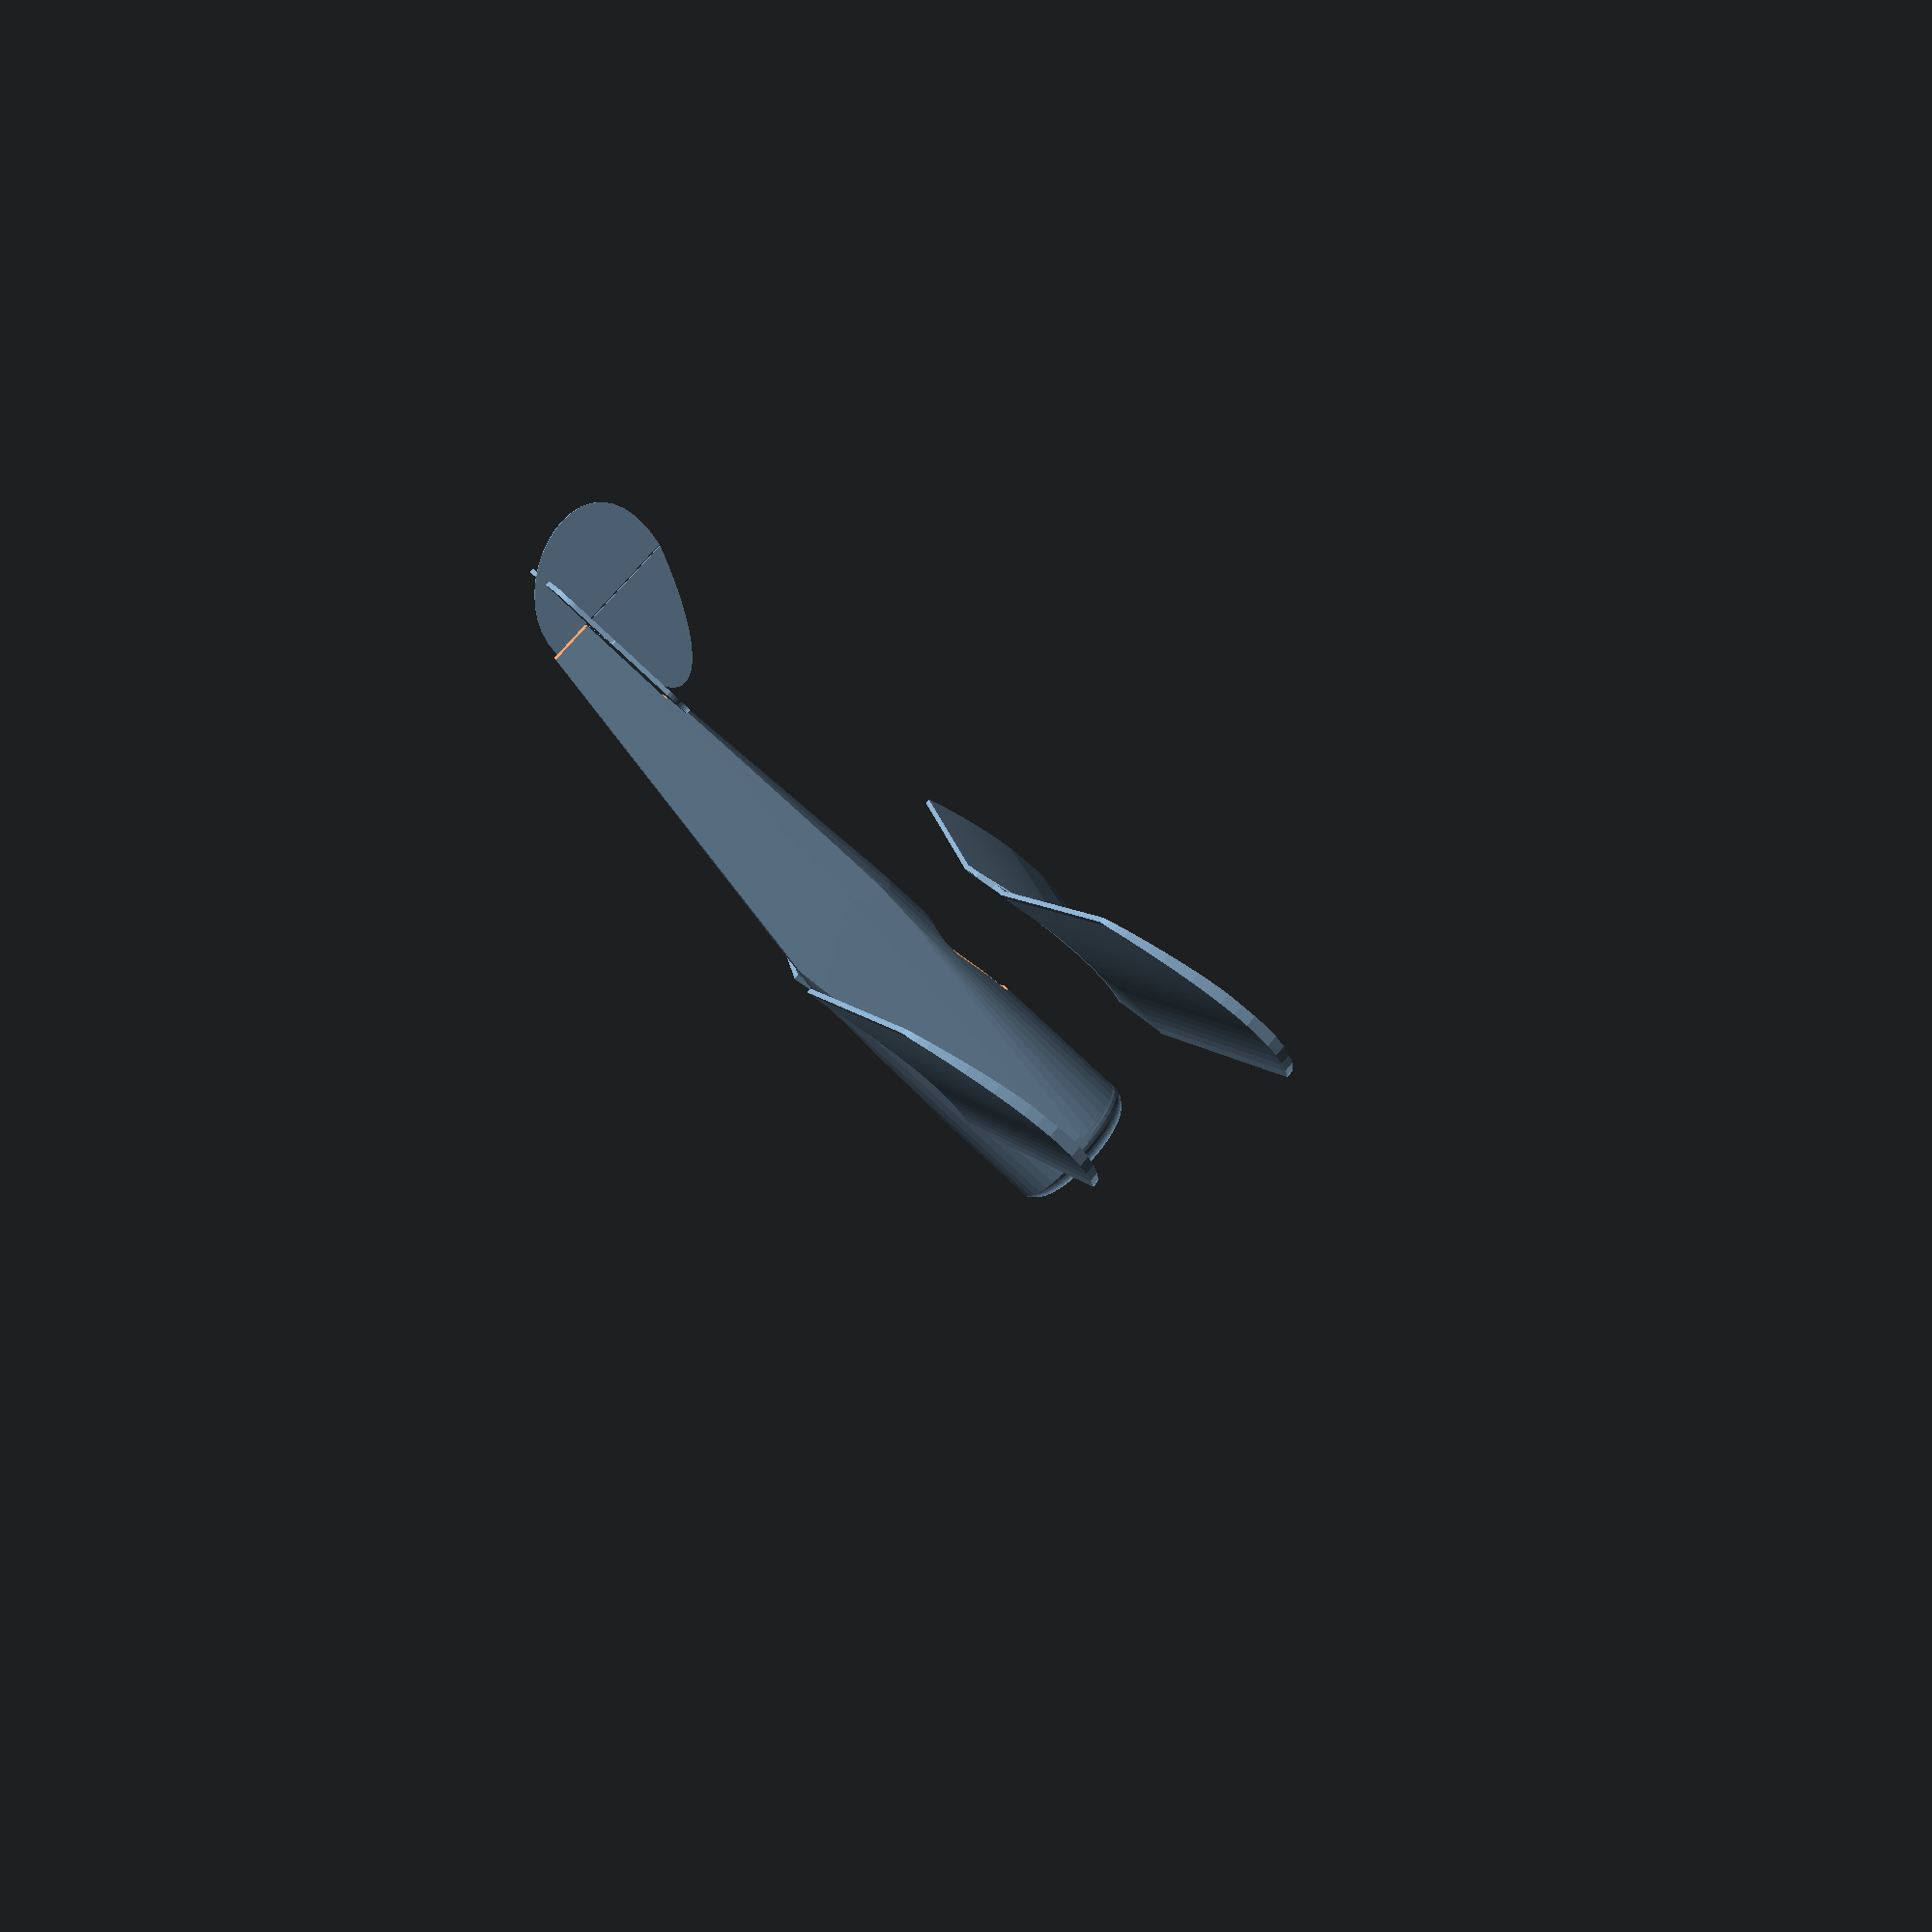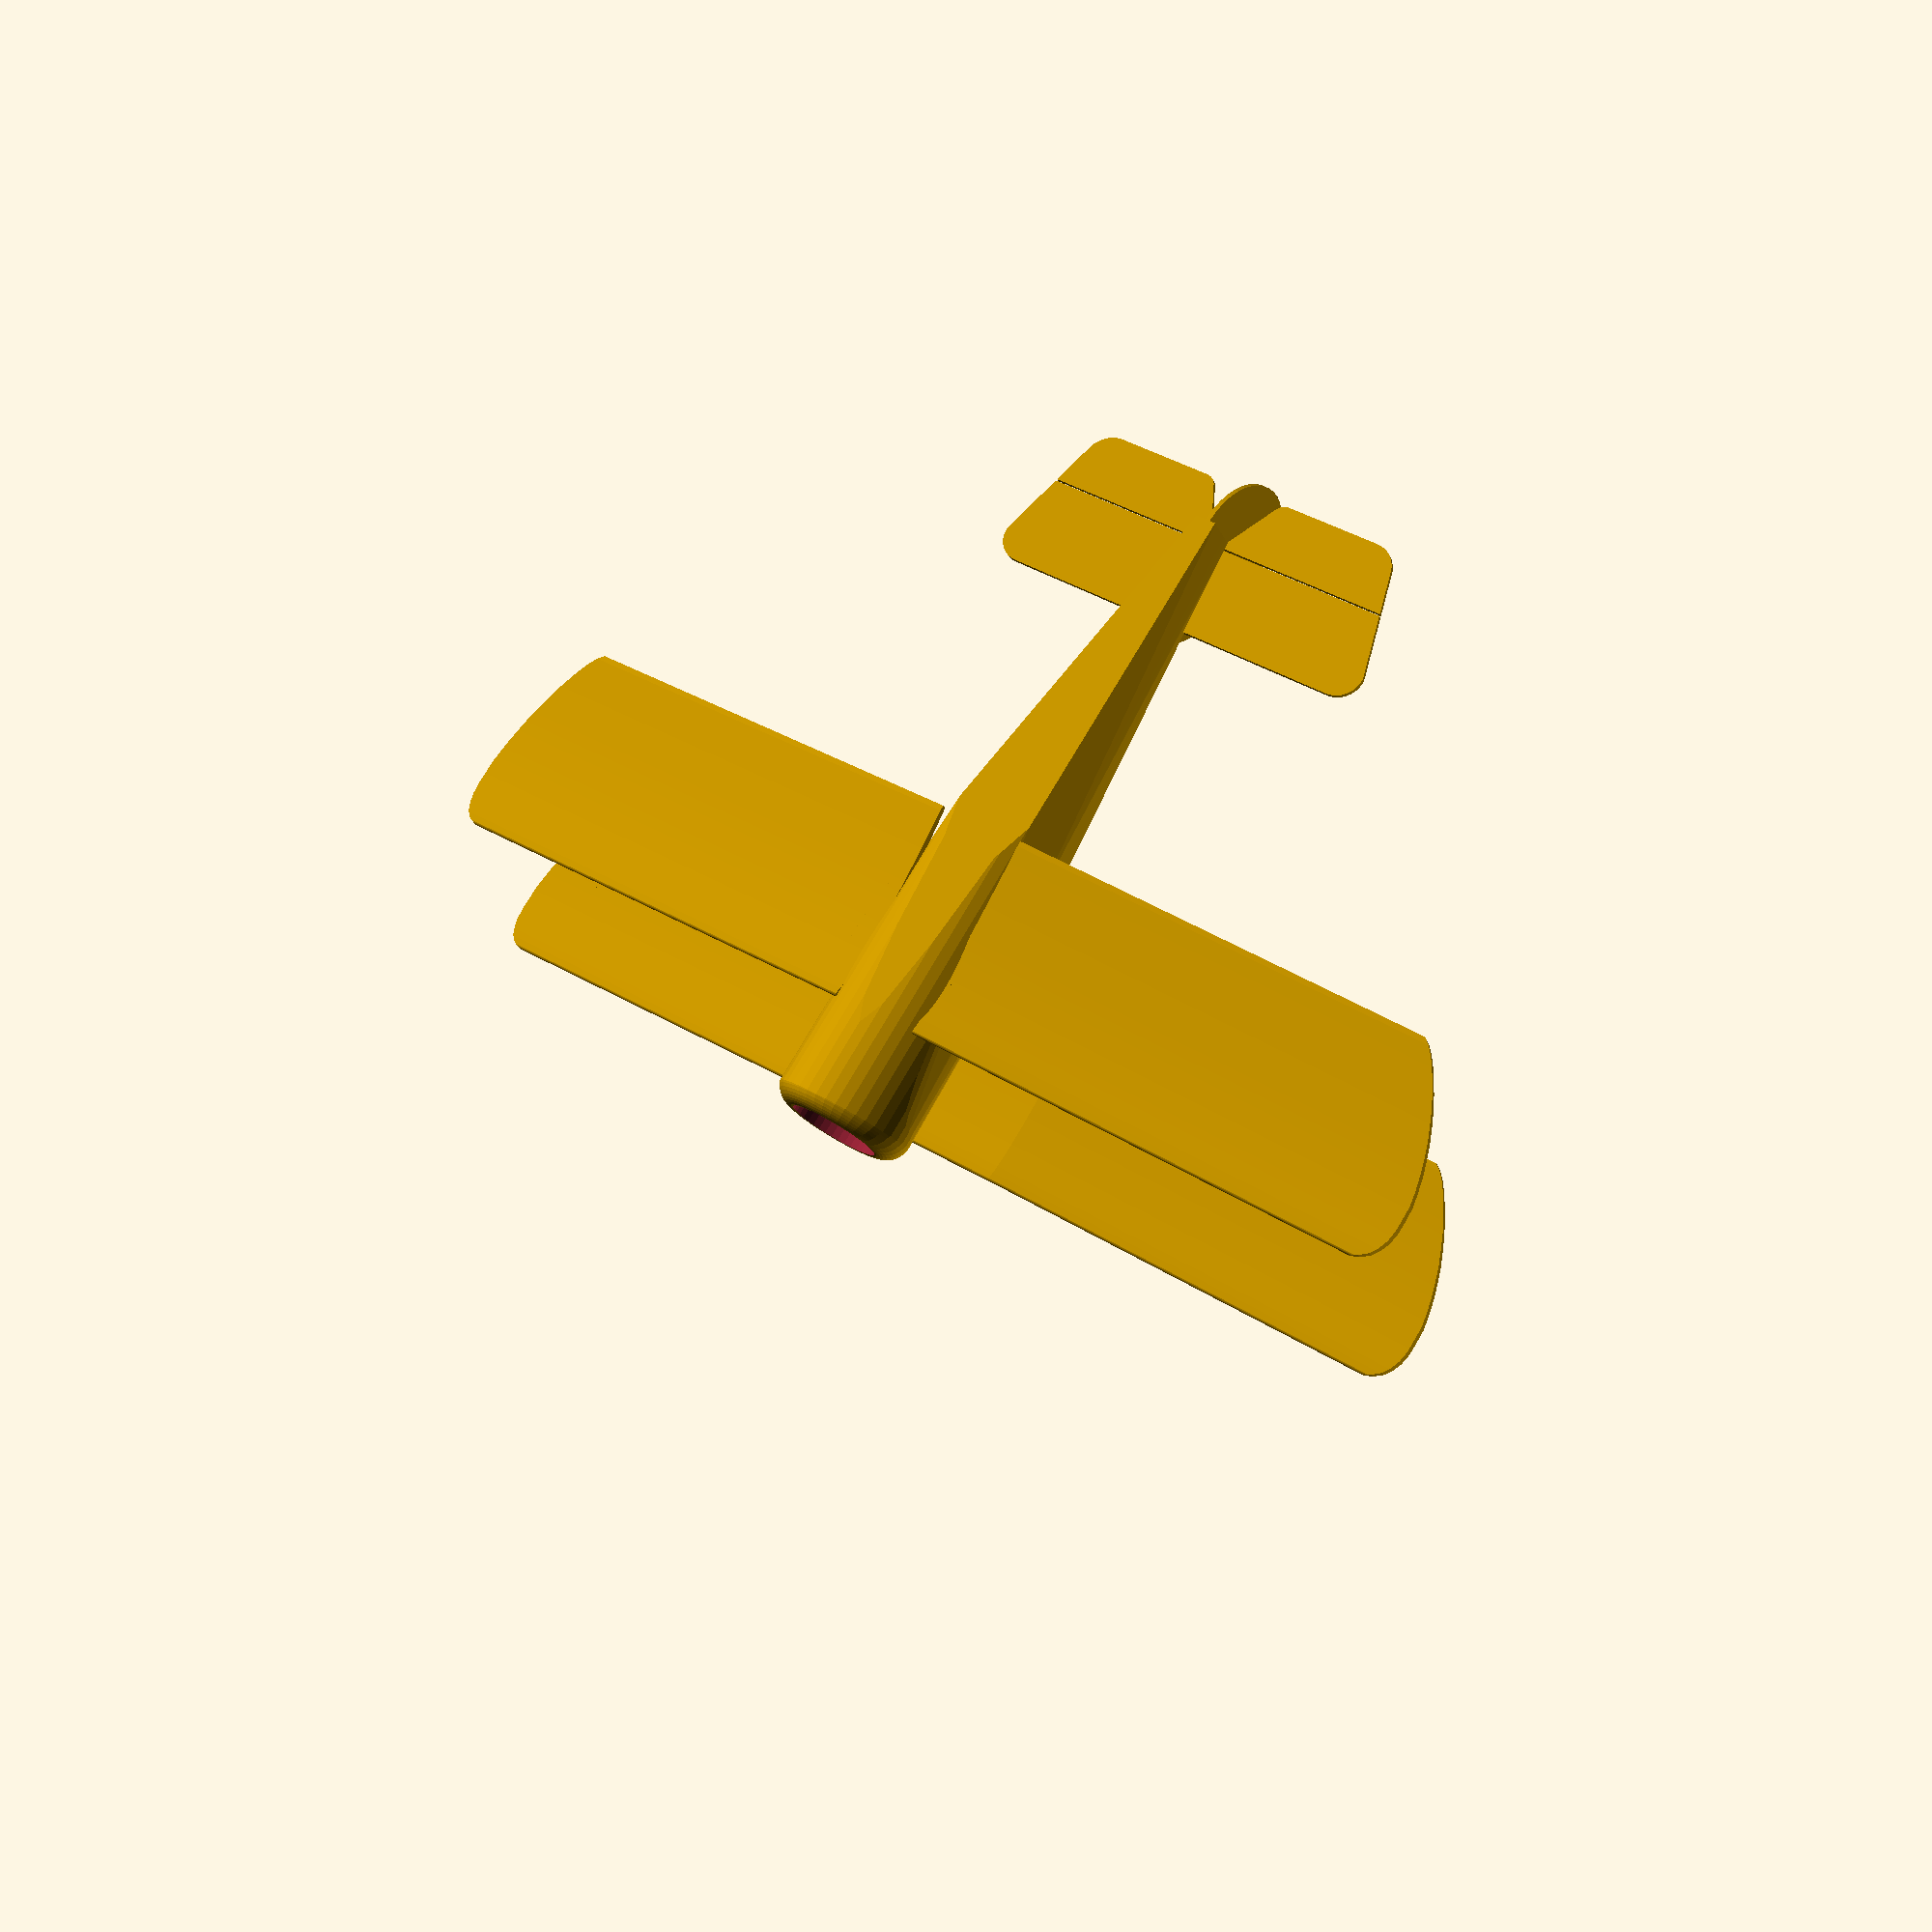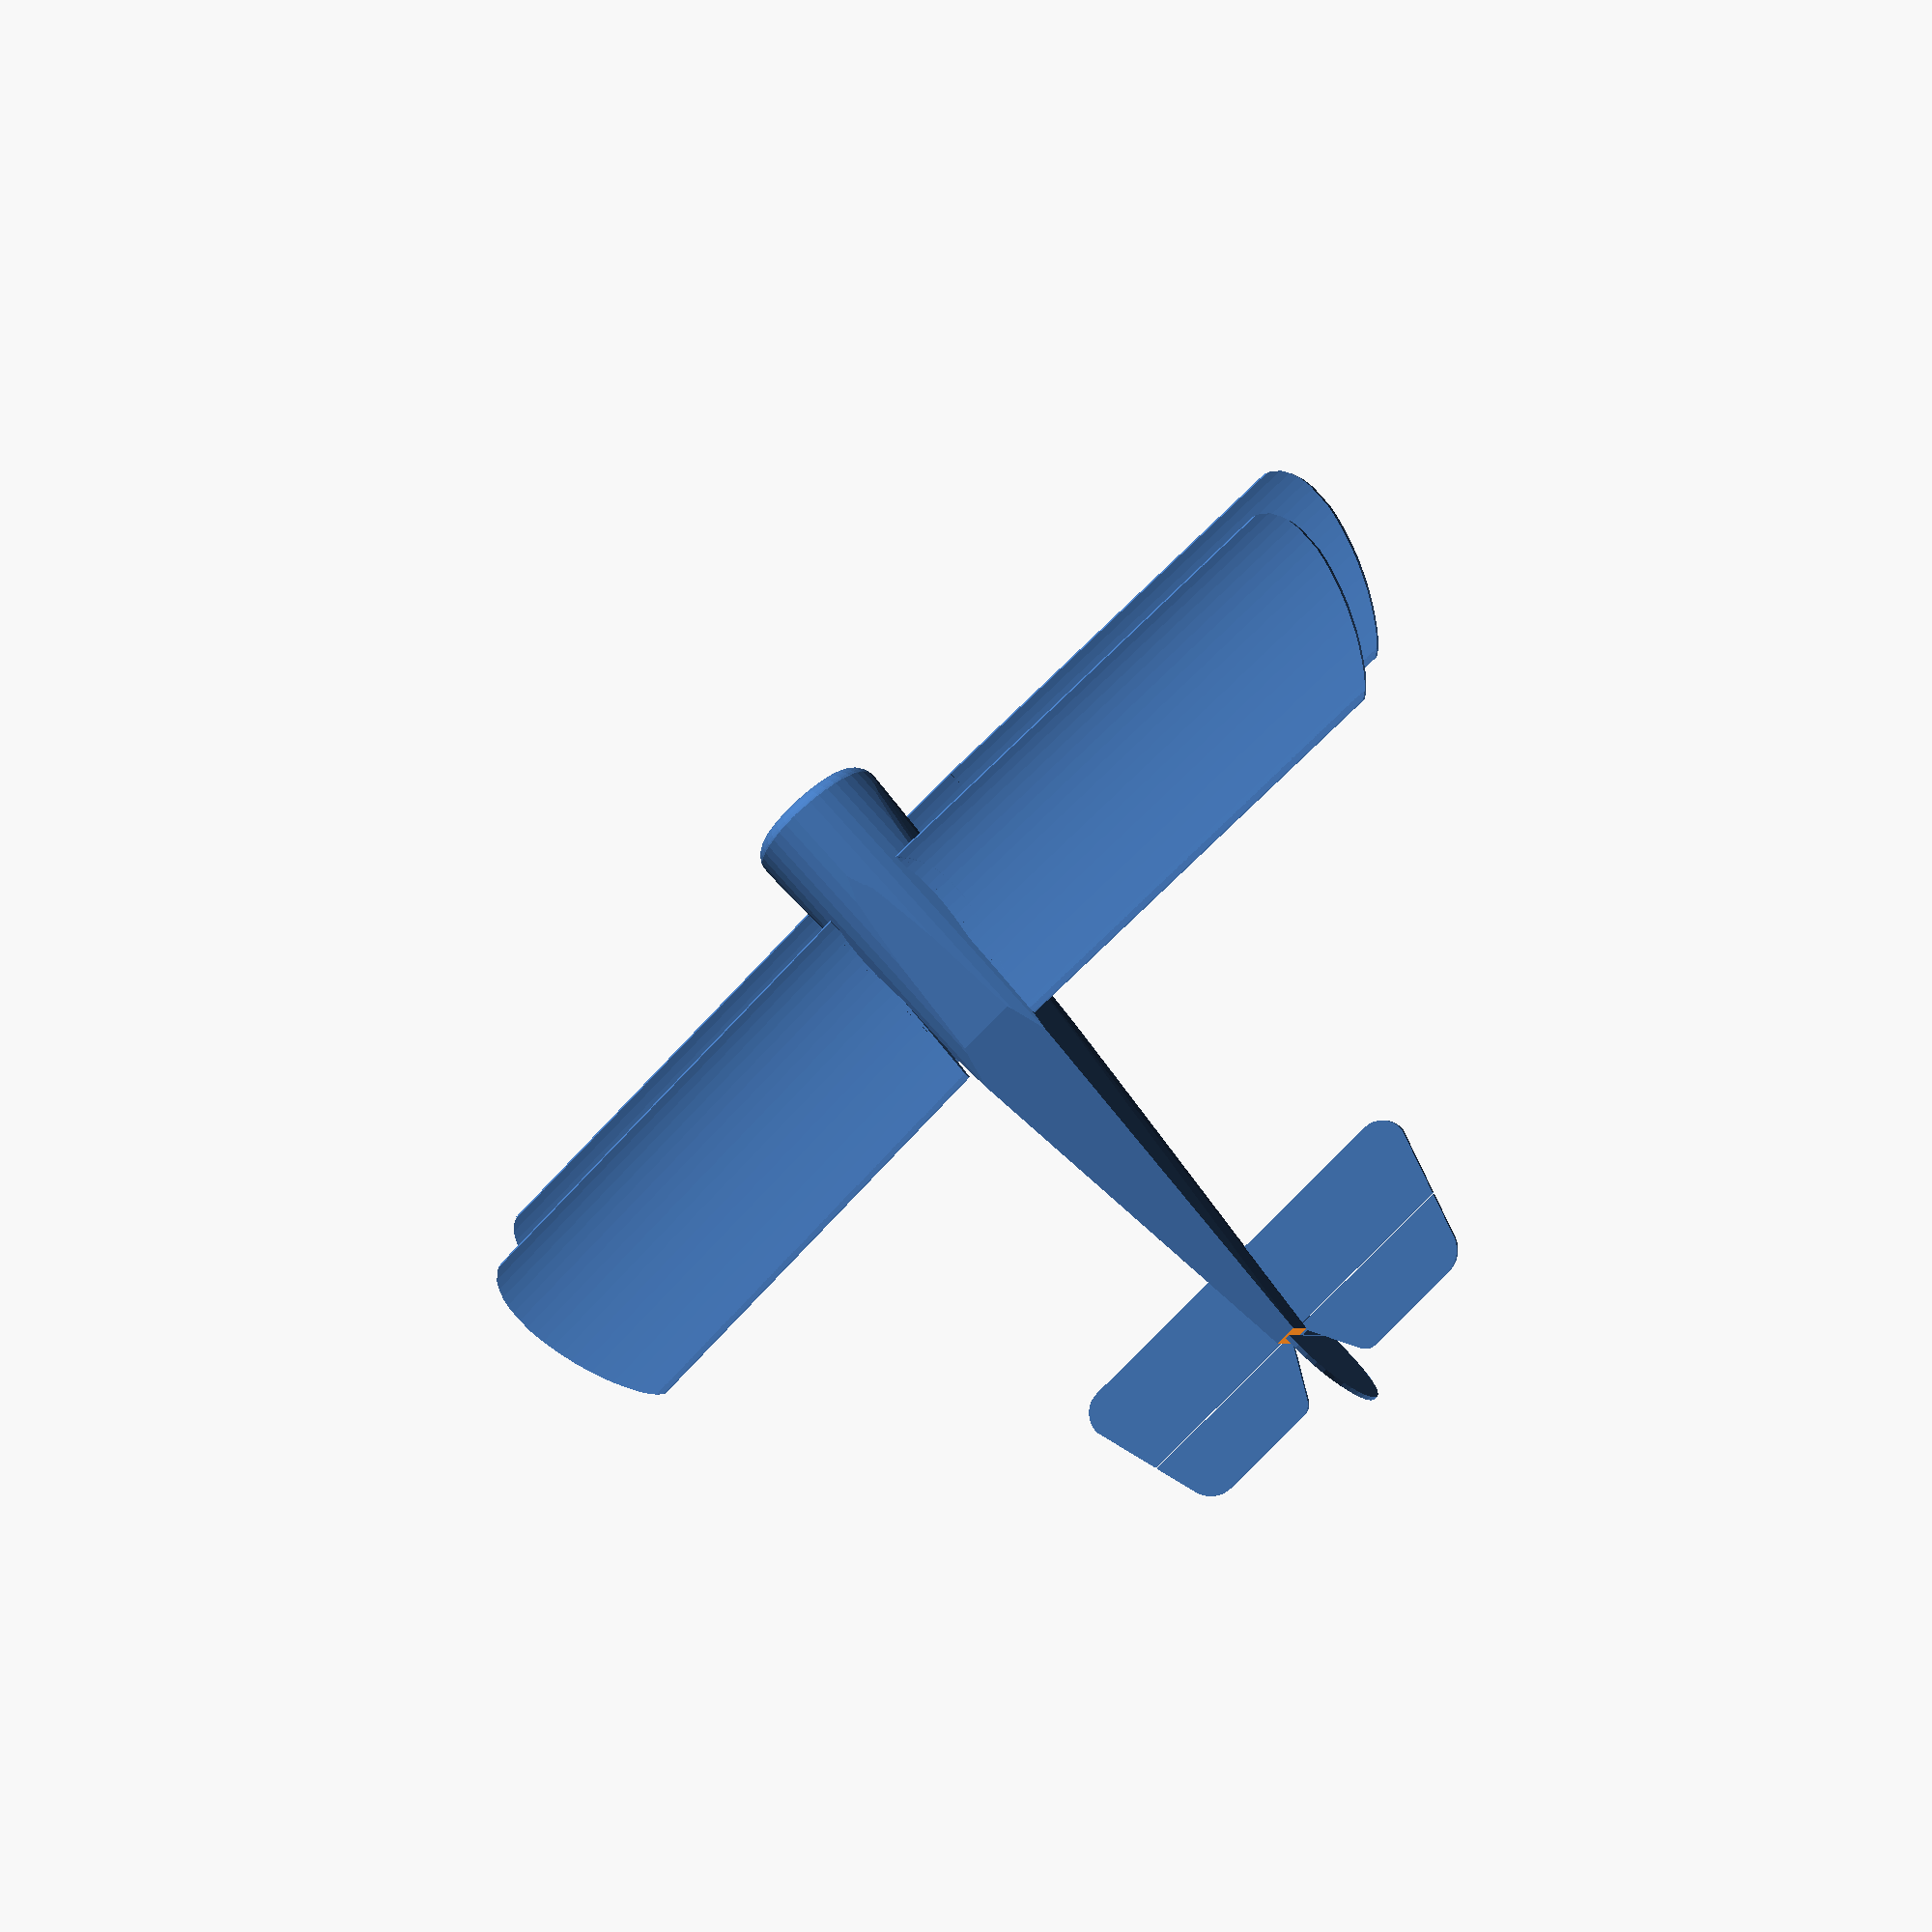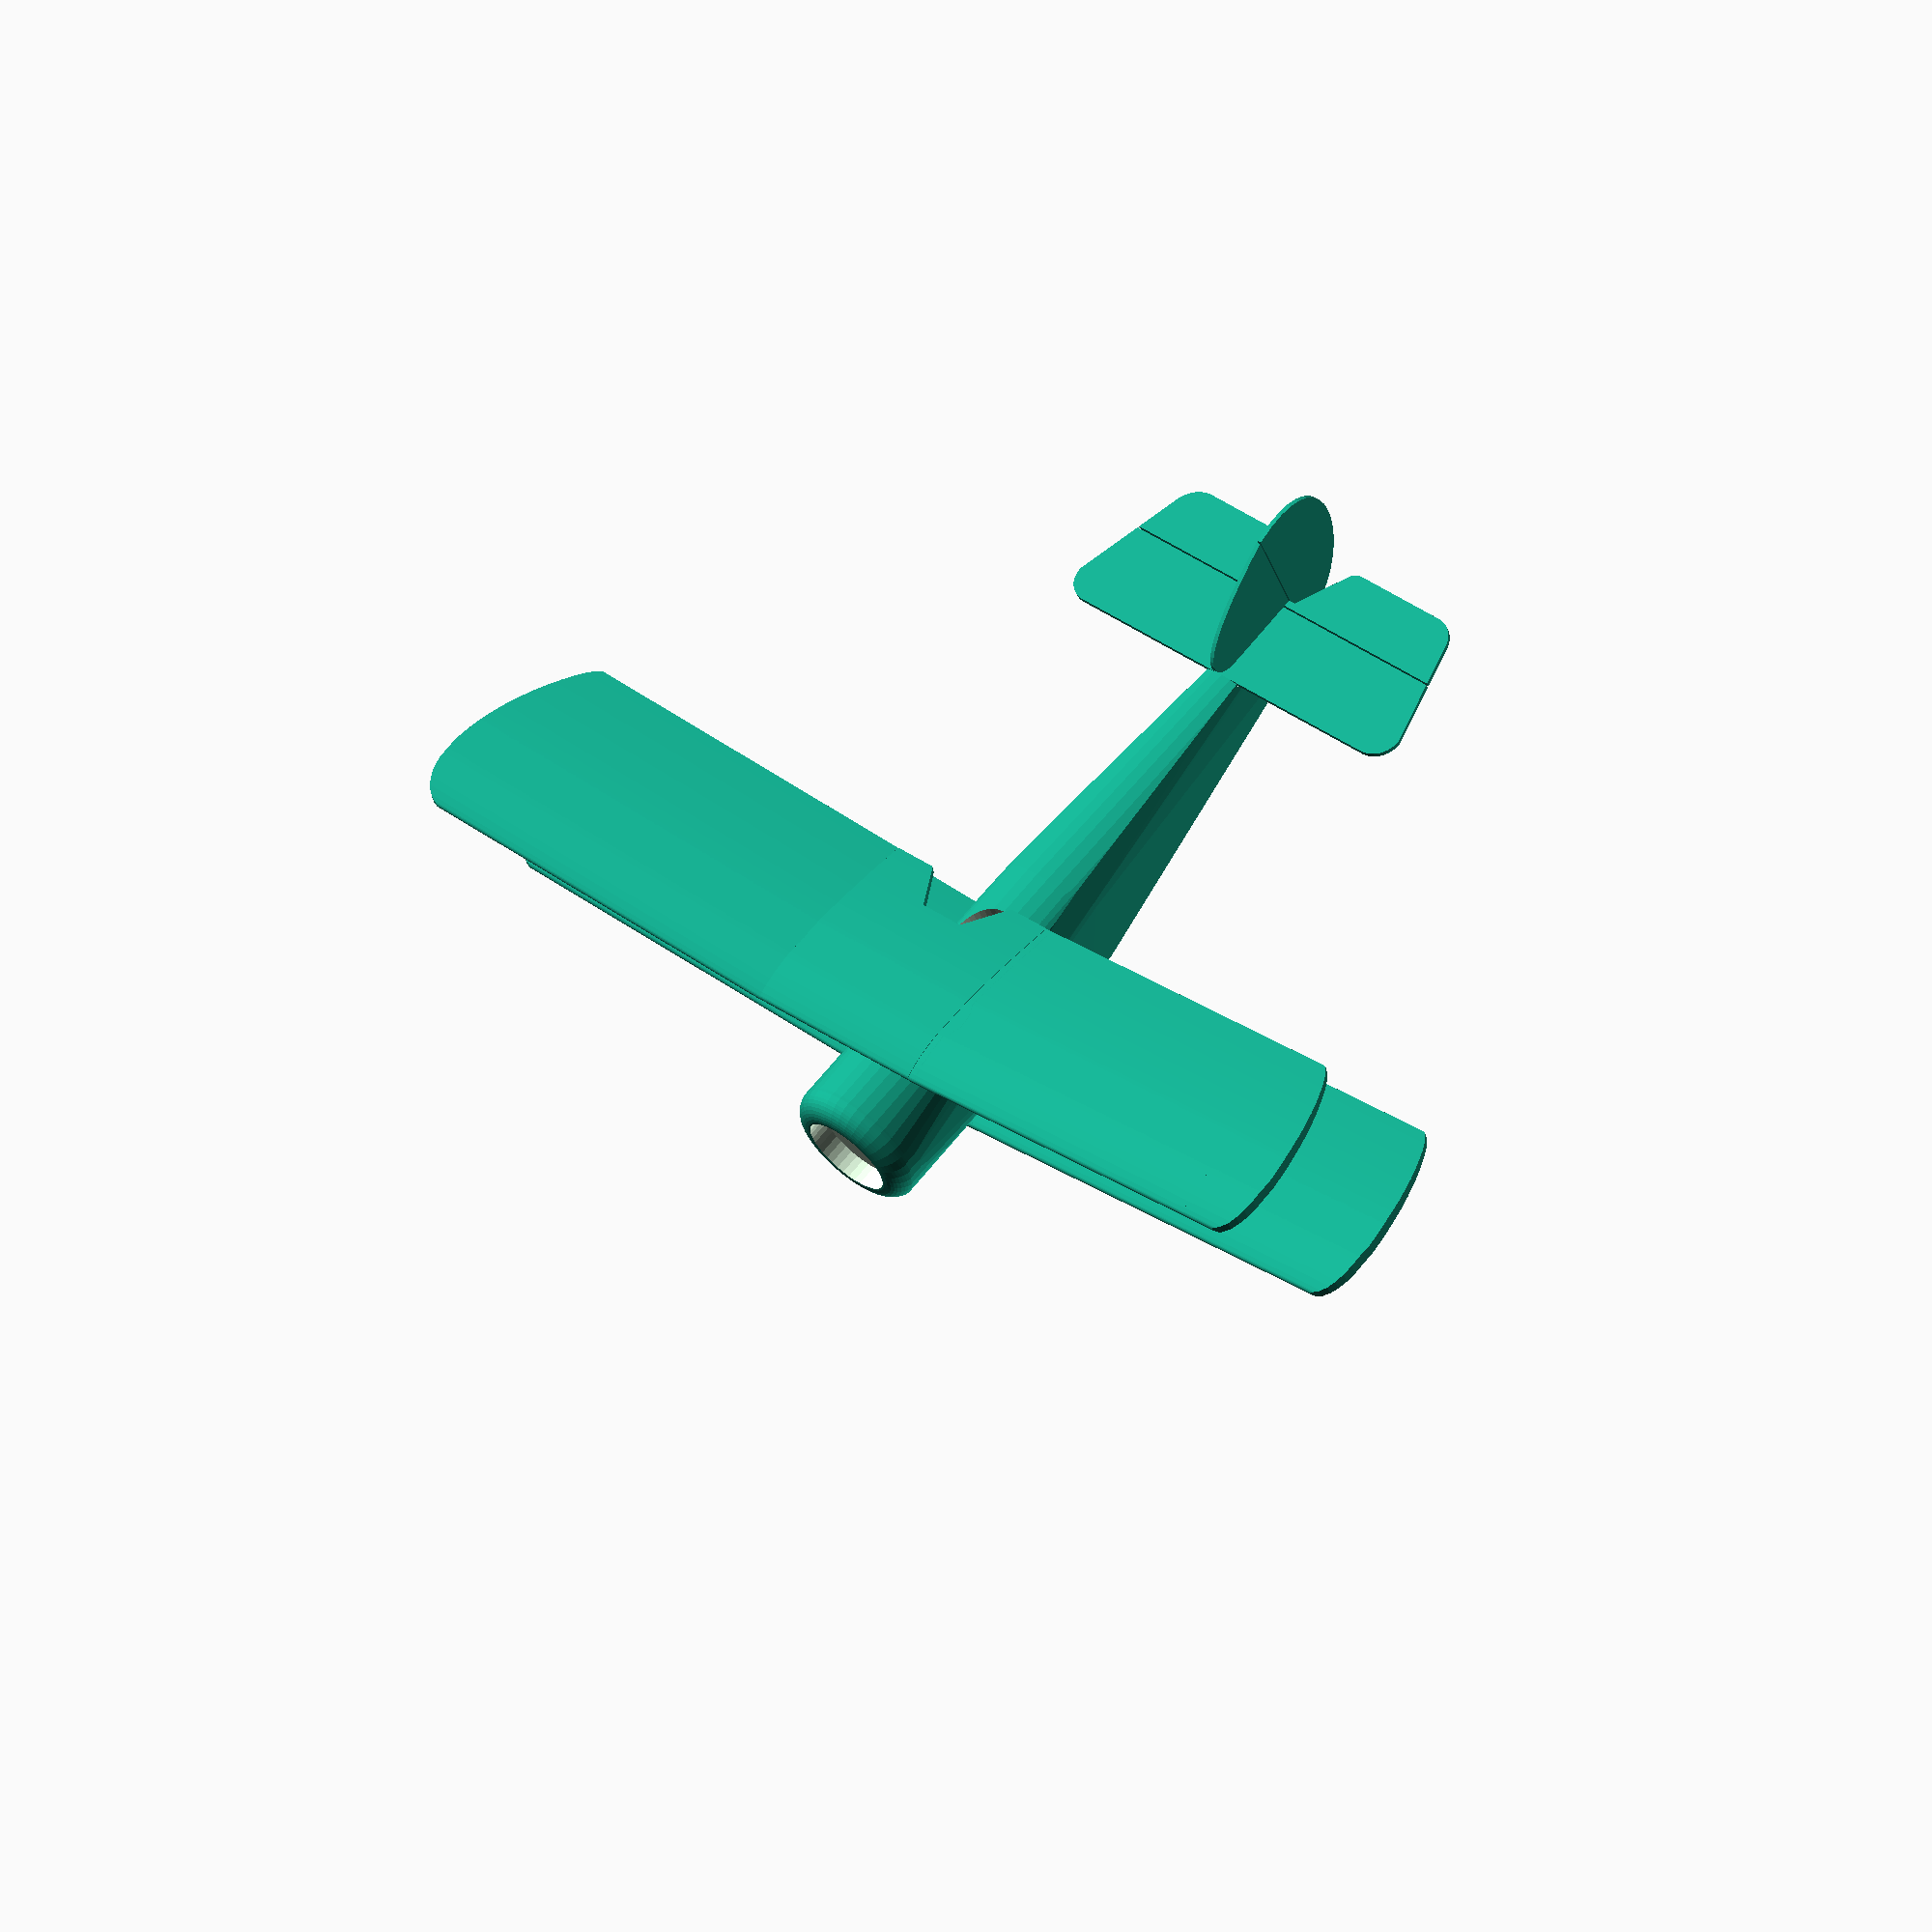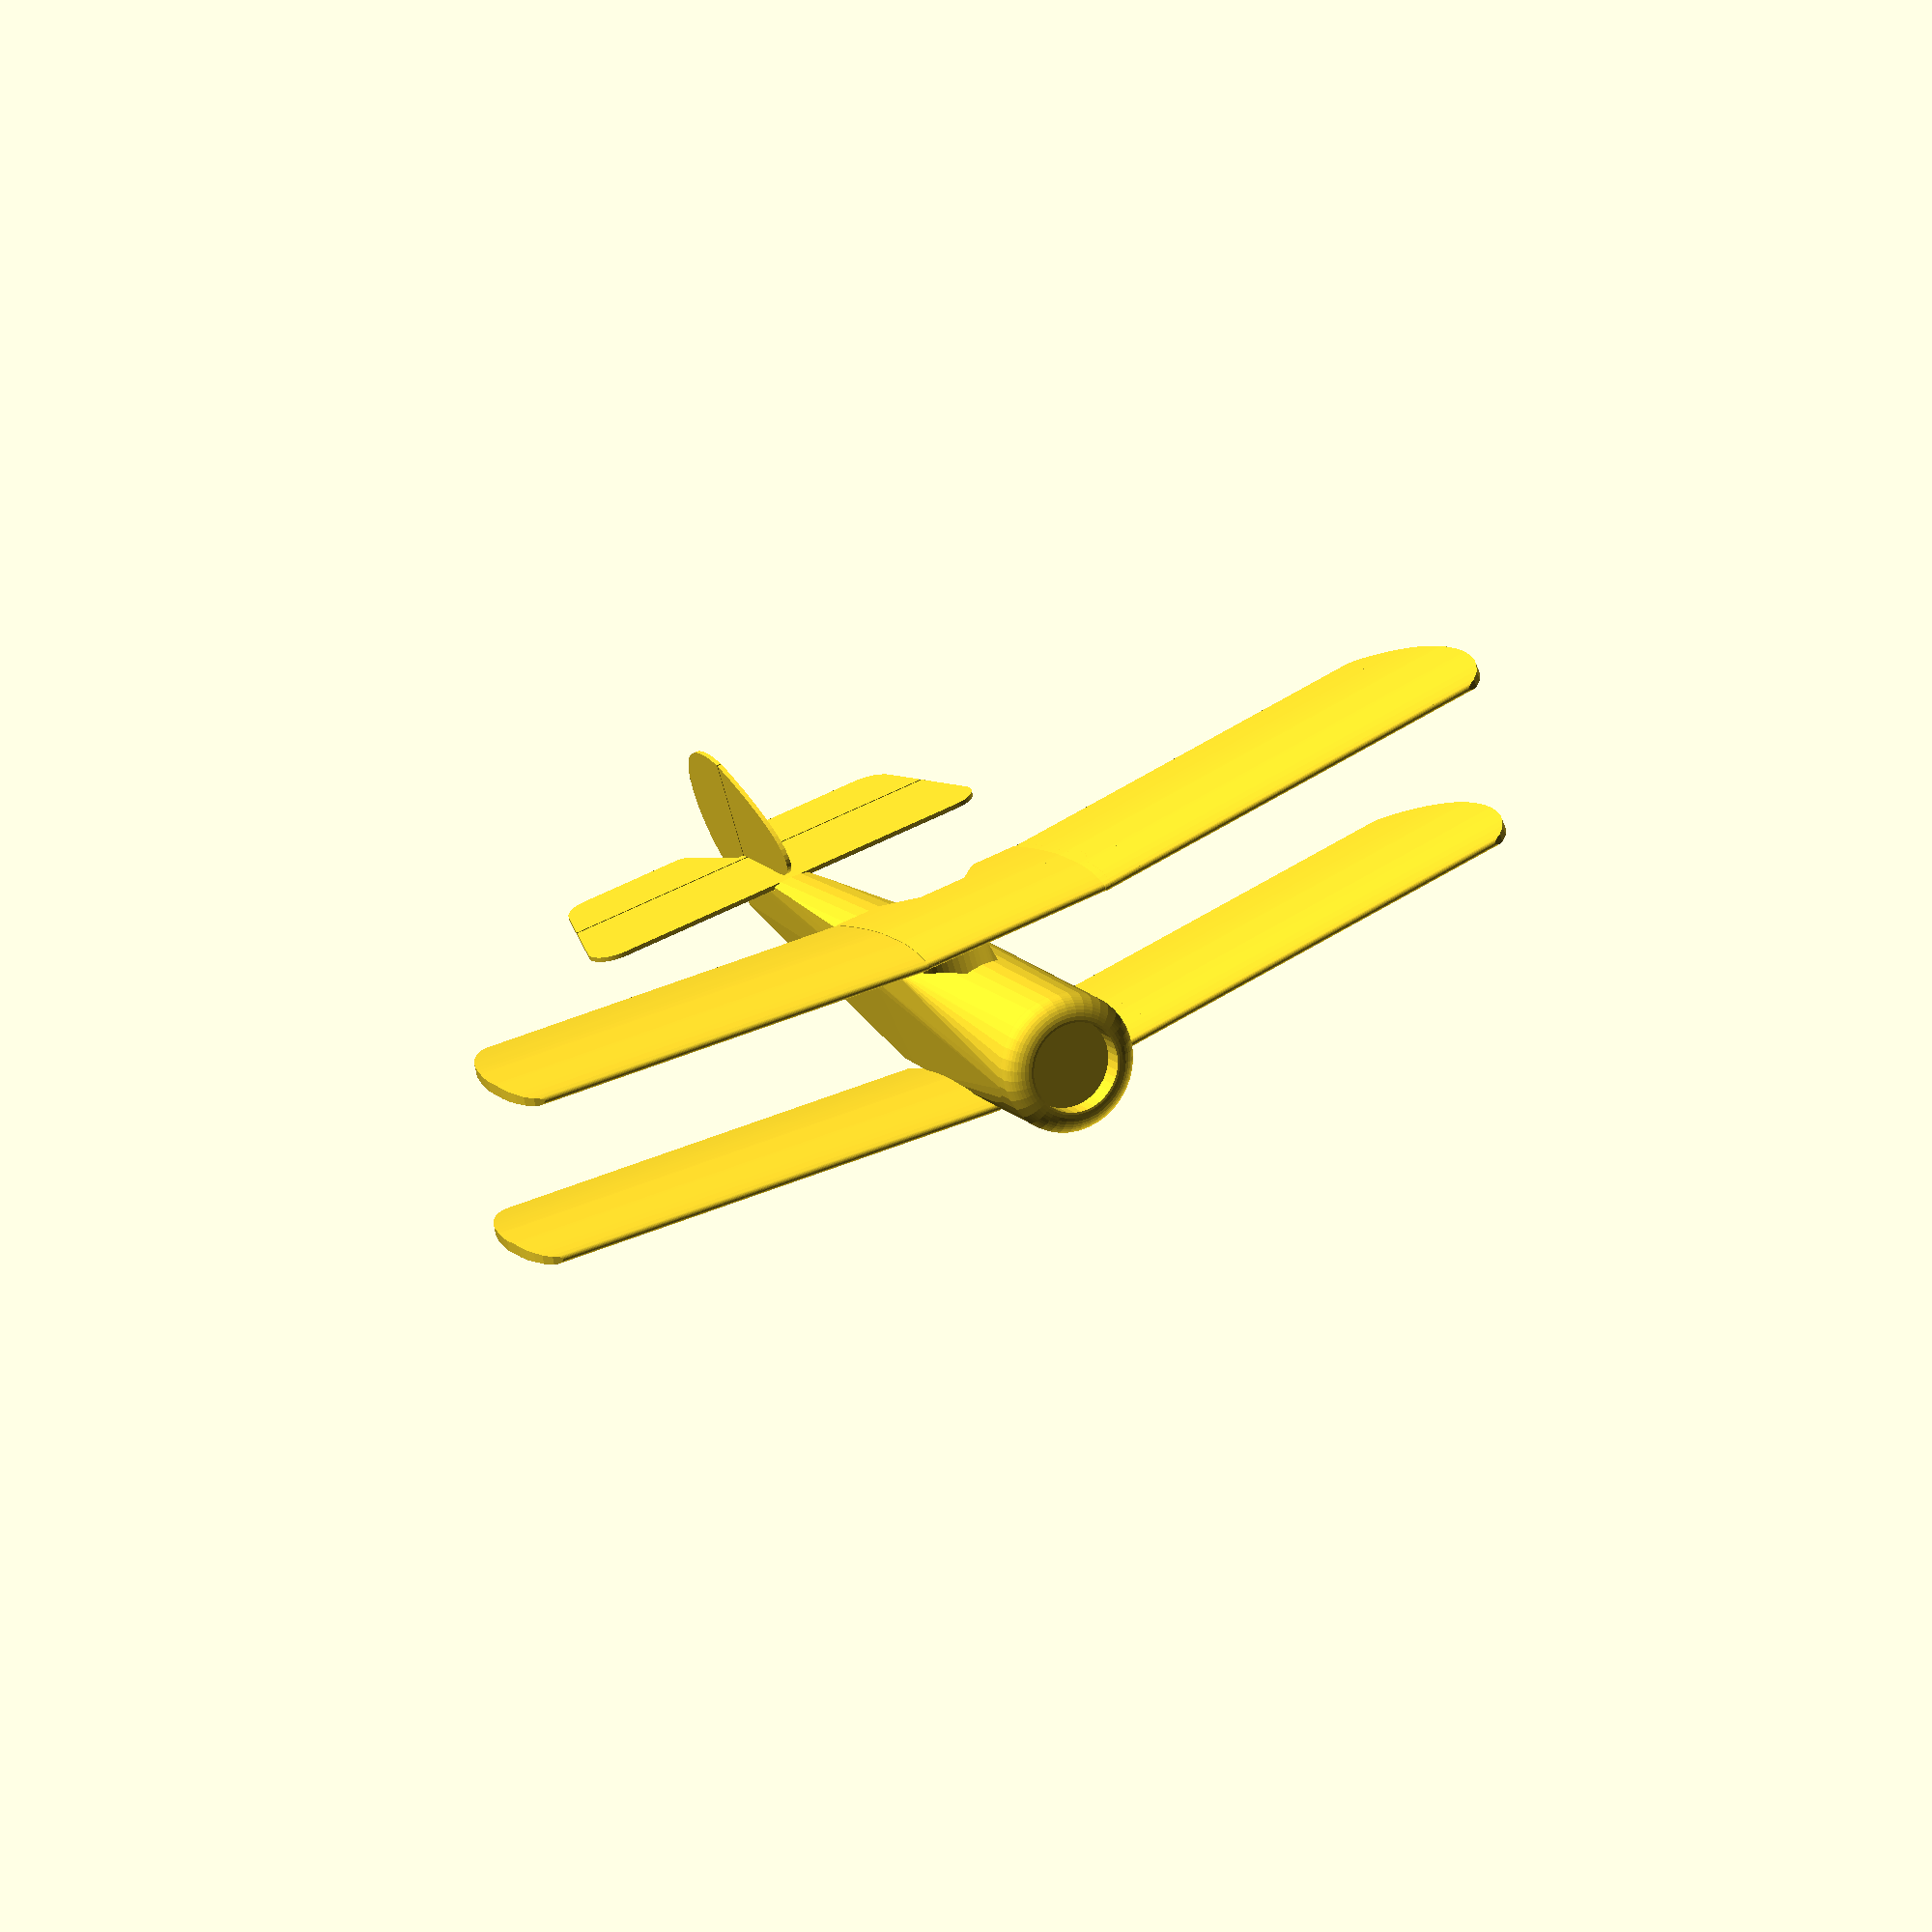
<openscad>
$fn=40;

module fuse() {
  difference() {
    translate([0,0,106])
    union() {
      rotate([90,0,180])
      rotate_extrude(convexity = 10)
      hull() {
        translate([153,411,0]) square(size=[10, 10]);
        translate([153,-254,0]) circle(30);
        translate([116,-1086,0]) circle(30);
        translate([0,411,0]) square(size=[10, 10]);
        translate([0,-1110,0]) square(size=[10, 10]);
      }
    }

    rotate([-9.339,0,0]) color("Orange") translate([-150,-1091.73 - 94.76,-330])    cube(size=[300, 1004.27, 300]);
    rotate([0,0,-4.6695]) color("Orange") translate([  97.41 + 16,-1091.73-87.5,0]) cube(size=[300, 1004.27, 400]);
    rotate([0,0,4.6695])  color("Orange") translate([-397.41 - 16,-1091.73-87.5,0]) cube(size=[300, 1004.27, 400]);

    color("Pink") translate([  97.41,-1000,-400]) cube(size=[300, 2004.27, 800]);
    color("Pink") translate([-397.41,-1000,-400]) cube(size=[300, 2004.27, 800]);
    color("Pink") translate([-150,-1000,-300]) cube(size=[300, 2004.27, 300]);
  }

  // color("red") translate([0,0,294]) cube(size=[10, 4000, 10], center=true);
  // color("red") translate([-20,0,-5]) cube(size=[10, 474, 10]);
}

module superFuse() {
  translate([0,241.5,10])
  difference() {
    difference() {
      union() {
        hull() {
          fuse();
          translate([0,300,0])
          hull() {
            translate([0,121, 135]) rotate([90, 0, 0]) cylinder(r=155, h=10);
            translate([0,-581,200-12]) sphere(r=98);
          }
        }
        translate([0,418,135.5])
        rotate([90,0,0])
        rotate_extrude(convexity = 10)
        translate([105, 0, 0])
        circle(50);
      }

      difference() {
        translate([0,0,139]) rotate([90,0,0]) cylinder(r=300, h=3000, center=true);
        translate([0,0,139]) rotate([90,0,0]) cylinder(r=154, h=3100, center=true);
      }
      translate([0,450,135.5]) rotate([90,0,0]) cylinder(r=100, h=60, center=true);
    }

    translate([0,0,294])
    linear_extrude(height=200, center=true, convexity = 10, twist = 0)
    hull() {
      translate([-38,19,0]) square([76,76]);
      translate([0,-60,0]) circle(82);
    }
    // translate([0,0,12]) rotate([3.197,0,0]) lower_wings();
  }
}


tip_width = 150;
wing_chord = 470;
wing_thickness = 43;

module airfoil() {
  polygon( points=[
    [1.2916,12.9416],[2.2543,14.2916],[3.4396,15.4509],[4.8106,16.3835],
    [11.6006,20.1710],[26.7973,26.6106],[43.5124,31.9696],[61.6477,36.3029],
    [81.1053,39.6651],[101.7868,42.1111],[123.5941,43.6957],[146.4291,44.4737],
    [170.1936,44.4998],[194.7895,43.8289],[220.1187,42.5157],[246.0829,40.6150],
    [272.5840,38.1817],[299.5239,35.2704],[326.8044,31.9361],[354.3274,28.2334],
    [381.9946,24.2172],[409.7081,19.9422],[437.3696,15.4633],[464.8809,10.8352],
    [465.4606,-1.2868],[440.6379,1.3578],[415.3801,3.9647],[389.7914,6.4949],
    [363.9755,8.9094],[338.0364,11.1692],[312.0779,13.2353],[286.2040,15.0688],
    [260.5185,16.6307],[235.1254,17.8819],[210.1285,18.7837],[185.6318,19.2969],
    [161.7391,19.3825],[138.5543,19.0017],[116.1814,18.1154],[94.7242,16.6846],
    [74.2866,14.6705],[54.9726,12.0339],[36.8860,8.7359],[20.1307,4.7376],
    [4.8106,0.0000],[3.4396,0.9325],[2.2543,2.0919],[1.2916,3.4418],
    [0.5816,4.9402],[0.1465,6.5402],[0.0000,8.1917],[0.1465,9.8433],
    [0.5816,11.4433]
  ]);
}

module wing_tip() {
  linear_extrude(height=wing_thickness, center=false, convexity=10, twist=0)
  polygon( points=[
    [61,470], [150,470], [150,0],[139,5],[126,15],[113,30],[99,50],[85,74],[71,100],
    [57,129],[44,161],[32,193],[22,226],[13,260],[6,293],[1,325],[1,383],[5,409],
    [13,430],[24,448],[41,462],[61,470]
  ]);
}

module tail() {
  linear_extrude(height=10, center=false, convexity=10, twist=0)
  polygon(points=[
    [234.8859,213.8243],
    [234.8859,0.0000],
    [50.2260,0.0000],
    [41.4525,0.5852],
    [32.8007,2.3302],
    [24.5662,5.2190],
    [17.0446,9.2356],
    [10.5316,14.3640],
    [5.3227,20.5881],
    [1.7137,27.8920],
    [0.0000,36.2598],
    [0.4774,45.6753],
    [3.4414,56.1226],
    [9.1878,67.5857],
    [18.0121,80.0486],
    [30.2099,93.4953],
    [46.0768,107.9098],
    [65.9086,123.2760],
    [90.0007,139.5781],
    [118.6489,156.8000],
    [152.1488,174.9256],
    [190.7959,193.9391],
  ]);
}

module rudder() {
  linear_extrude(height=10, center=false, convexity=10, twist=0)
  polygon(points=[
    [0.0000,316.0401],
    [1.2165,316.4749],
    [41.0172,323.8801],
    [75.4082,325.1468],
    [104.5919,320.8904],
    [128.7705,311.7267],
    [148.1463,298.2712],
    [162.9216,281.1393],
    [173.2987,260.9468],
    [179.4798,238.3091],
    [181.6673,213.8418],
    [180.0634,188.1605],
    [174.8704,161.8807],
    [166.2905,135.6181],
    [154.5261,109.9881],
    [139.7795,85.6063],
    [122.2529,63.0883],
    [102.1486,43.0497],
    [79.6688,26.1060],
    [55.0160,12.8728],
    [28.3923,3.9656],
    [0.0000,0.0000],
  ]);
}

module airfoil_negative() {
  translate([-10,wing_chord,0])
  rotate([90,0,90])
  mirror([1,0,0])
  difference() {
    translate([-50,-50,0]) cube(size=[wing_chord+100, wing_thickness+100, 1400]);
    translate([0,0,-50])
    linear_extrude(height=1600, center=false, convexity=10, twist=0)
    airfoil();
  }
}

module upper_wing_center_half() {
  polygon(points=[
    [109.6430,14.9713],
    [108.0773,12.7506],
    [106.3326,10.6678],
    [104.4209,8.7371],
    [102.3553,6.9720],
    [100.1502,5.3846],
    [97.8208,3.9860],
    [95.3832,2.7857],
    [92.8544,1.7922],
    [90.2517,1.0122],
    [87.5932,0.4512],
    [84.8973,0.1130],
    [82.1826,0.0000],
    [0.0000,0.0000],
    [0.0000,470.0000],
    [219.9116,470.0000],
    [219.9116,101.4187],
    [165.3586,101.4187]
  ]);
}

module stabilizer_half() {
  polygon(points=[
    [61.6214,0.0000],
    [206.0917,42.7578],
    [206.0917,471.8911],
    [0.0000,471.8911],
    [0.0000,58.0382],
    [0.5360,50.1616],
    [2.1341,42.4302],
    [4.7649,34.9866],
    [8.3798,27.9680],
    [12.9122,21.5038],
    [18.2785,15.7132],
    [24.3798,10.7030],
    [31.1036,6.5655],
    [38.3260,3.3770],
    [45.9137,1.1964],
    [53.7268,0.0637]
  ]);
}

module elevator_half() {
  polygon(points=[
    [225.4880,471.8911],
    [209.9276,471.8911],
    [209.9276,43.8931],
    [306.8985,72.5928],
    [313.4915,74.9340],
    [319.7969,77.9653],
    [325.7429,81.6523],
    [331.2614,85.9527],
    [336.2895,90.8175],
    [340.7698,96.1911],
    [344.6510,102.0121],
    [347.8888,108.2141],
    [350.4463,114.7262],
    [352.2942,121.4740],
    [353.4115,128.3805],
    [353.7853,135.3668],
    [353.7853,362.7424],
    [353.6593,365.5519],
    [353.2822,368.3388],
    [352.6570,371.0808],
    [351.7888,373.7557],
    [350.6846,376.3422],
    [349.3532,378.8193],
    [347.8053,381.1674],
    [346.0534,383.3673],
    [344.1115,385.4016],
    [341.9953,387.2538],
    [339.7217,388.9090],
    [337.3090,390.3540],
    [225.4880,450.6885]
  ]);
}

module stabilizer() {
  linear_extrude(height=10, center=false, convexity=10, twist=0)
  union() {
    translate([0,-471.89,0]) stabilizer_half();
    translate([0,471.89,0]) mirror([0,1,0]) stabilizer_half();
  }
}

module elevator() {
  linear_extrude(height=10, center=false, convexity=10, twist=0)
  union() {
    translate([0,-471.89,0]) elevator_half();
    translate([0,471.89,0]) mirror([0,1,0]) elevator_half();
  }
}

module upper_wing_center() {
  difference() {
    linear_extrude(height=wing_thickness, center=false, convexity=10, twist=0)
    union() {
      translate([-219.9116, 0, 0]) upper_wing_center_half();
      translate([219.9116, 0, 0]) mirror([1,0,0]) upper_wing_center_half();
    }
    translate([-300, 0, 0]) airfoil_negative();
  }
}

module upper_wing_half() {
  difference() {
    union() {
      wing_tip();
      translate([tip_width, 0, 0]) cube(size=[845, wing_chord, wing_thickness]);
    }
    airfoil_negative();
  }
}

module lower_wing_half() {
  difference() {
    union() {
      wing_tip();
      translate([tip_width, 0, 0]) cube(size=[974, wing_chord, wing_thickness]);
    }
    airfoil_negative();
  }
}

module upper_left_wing() {
  rotate([0,4.813,0])
  translate([-845-219.9116-tip_width,0,-20]) upper_wing_half();
}

module upper_right_wing() {
  rotate([0,-4.813,0])
  translate([845+219.9116+tip_width,0,-20]) mirror([1,0,0]) upper_wing_half();
}


module lower_left_wing() {
  rotate([0,4.813,0])
  translate([-974-100-tip_width,0,-20]) lower_wing_half();
}

module lower_right_wing() {
  rotate([0,-4.813,0])
  translate([974+100+tip_width,0,-20]) mirror([1,0,0]) lower_wing_half();
}

module upper_wings() {
  // 2.171
  // 21.6
  translate([0,138,10.8+420])
  rotate([2.171,0,0]) {
    upper_left_wing();
    upper_wing_center();
    upper_right_wing();
  }
}

module lower_wings() {
  // 2.918
  // 29.03
  translate([0,0,14.515])
  rotate([2.918,0,0]) {
    lower_left_wing();
    lower_right_wing();
  }

}

module tail_group() {
  translate([5,-620, 270.69])
  rotate([90,0,-90])
  union() {
    tail();
    translate([237.88,-101.25,0]) rudder();
  }
}

module stab_group() {
  translate([0,-631,260.13])
  rotate([0,0,-90])
  union() {
    stabilizer();
    elevator();
  }
}

upper_wings();
lower_wings();

difference() {
  superFuse();
  tail_group();
  stab_group();
  translate([0,-905,200]) cube(size=[100, 100, 200], center=true);
  translate([0,-781,307]) cube(size=[100, 300, 100], center=true);
}

tail_group();
stab_group();
</openscad>
<views>
elev=90.7 azim=77.1 roll=317.3 proj=p view=solid
elev=23.3 azim=147.6 roll=198.8 proj=p view=solid
elev=0.5 azim=43.4 roll=197.3 proj=o view=wireframe
elev=216.8 azim=41.0 roll=163.2 proj=o view=wireframe
elev=68.3 azim=153.4 roll=15.3 proj=o view=solid
</views>
